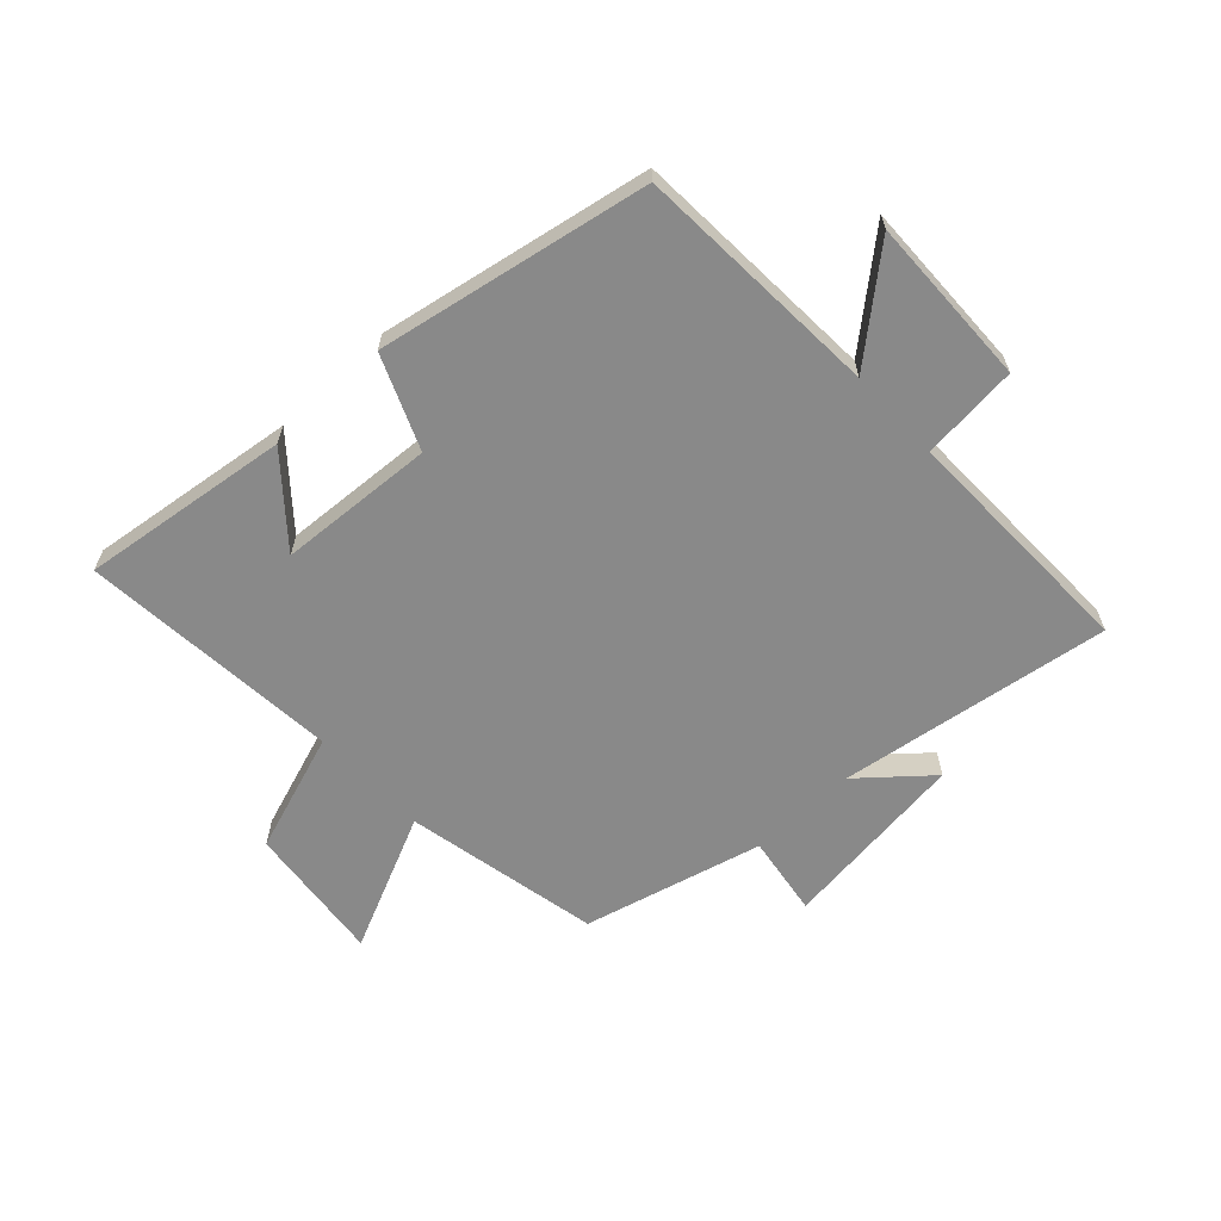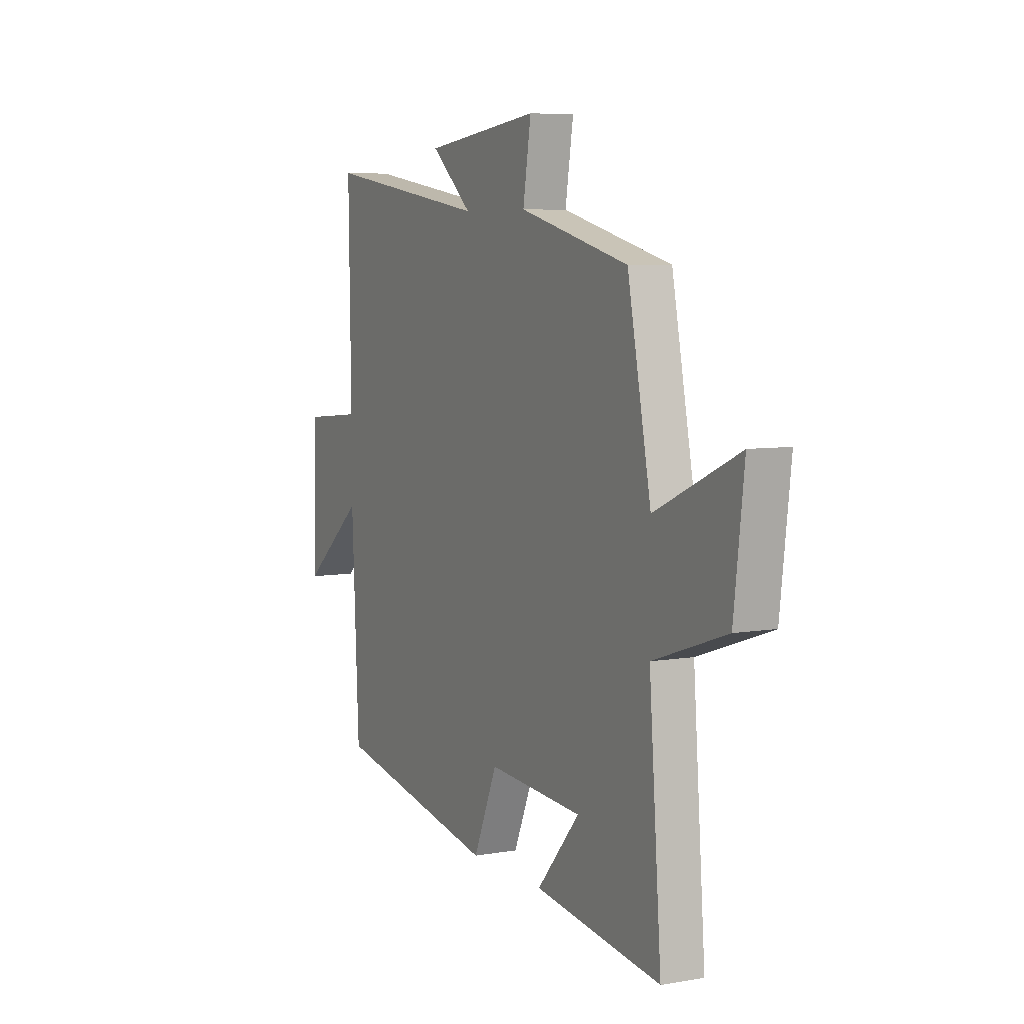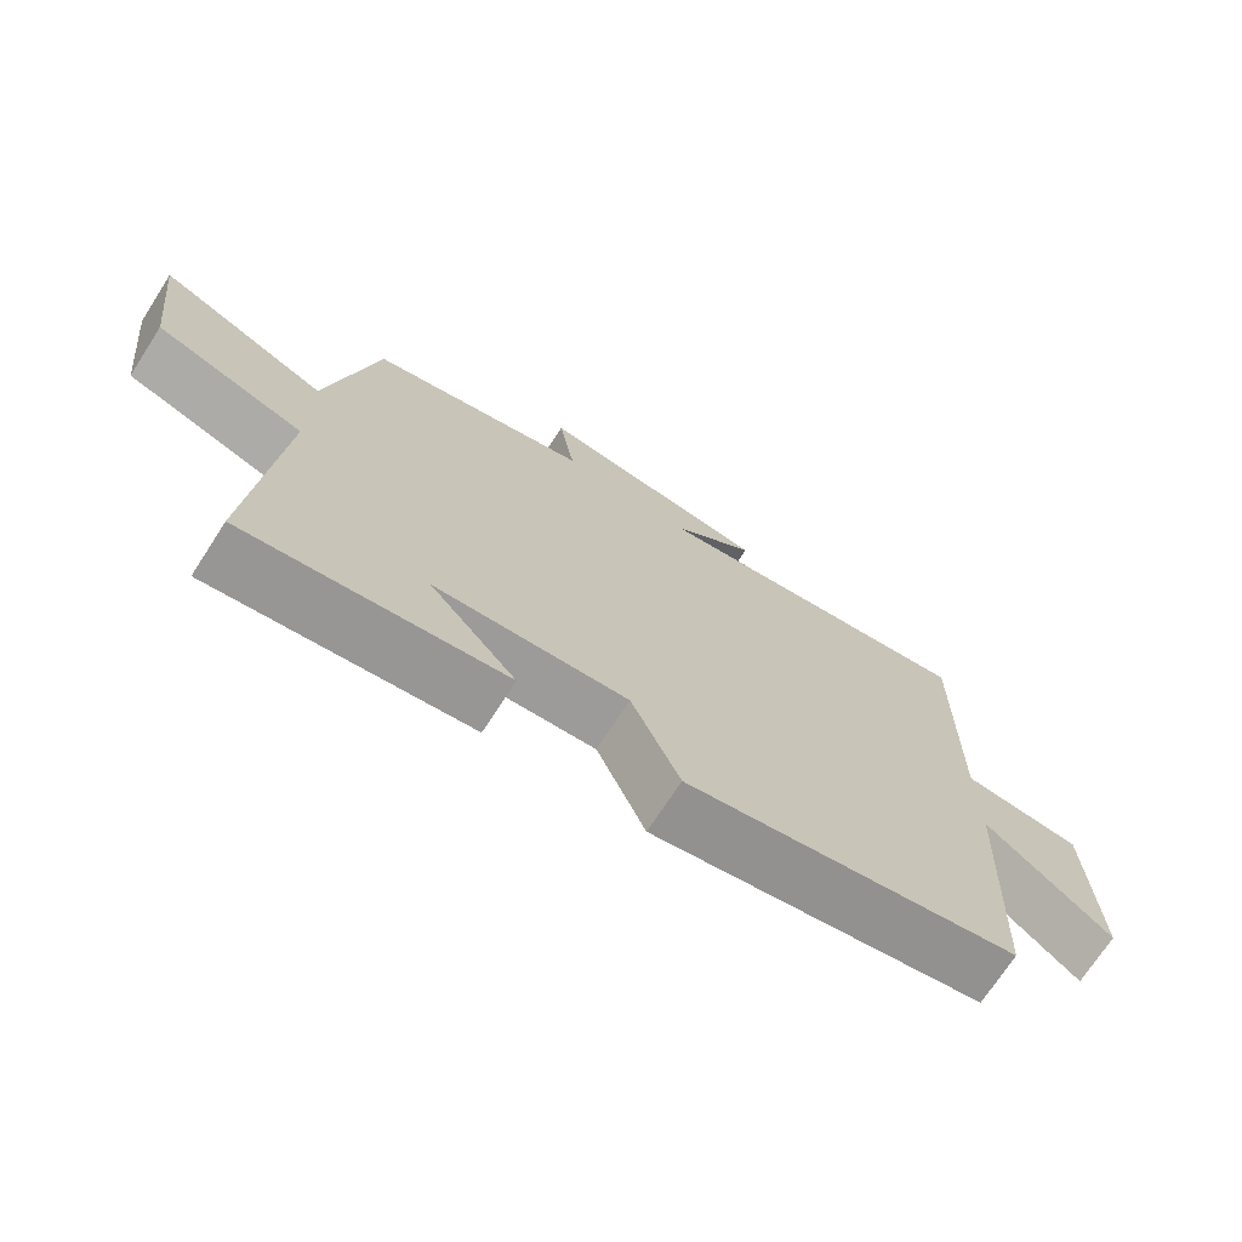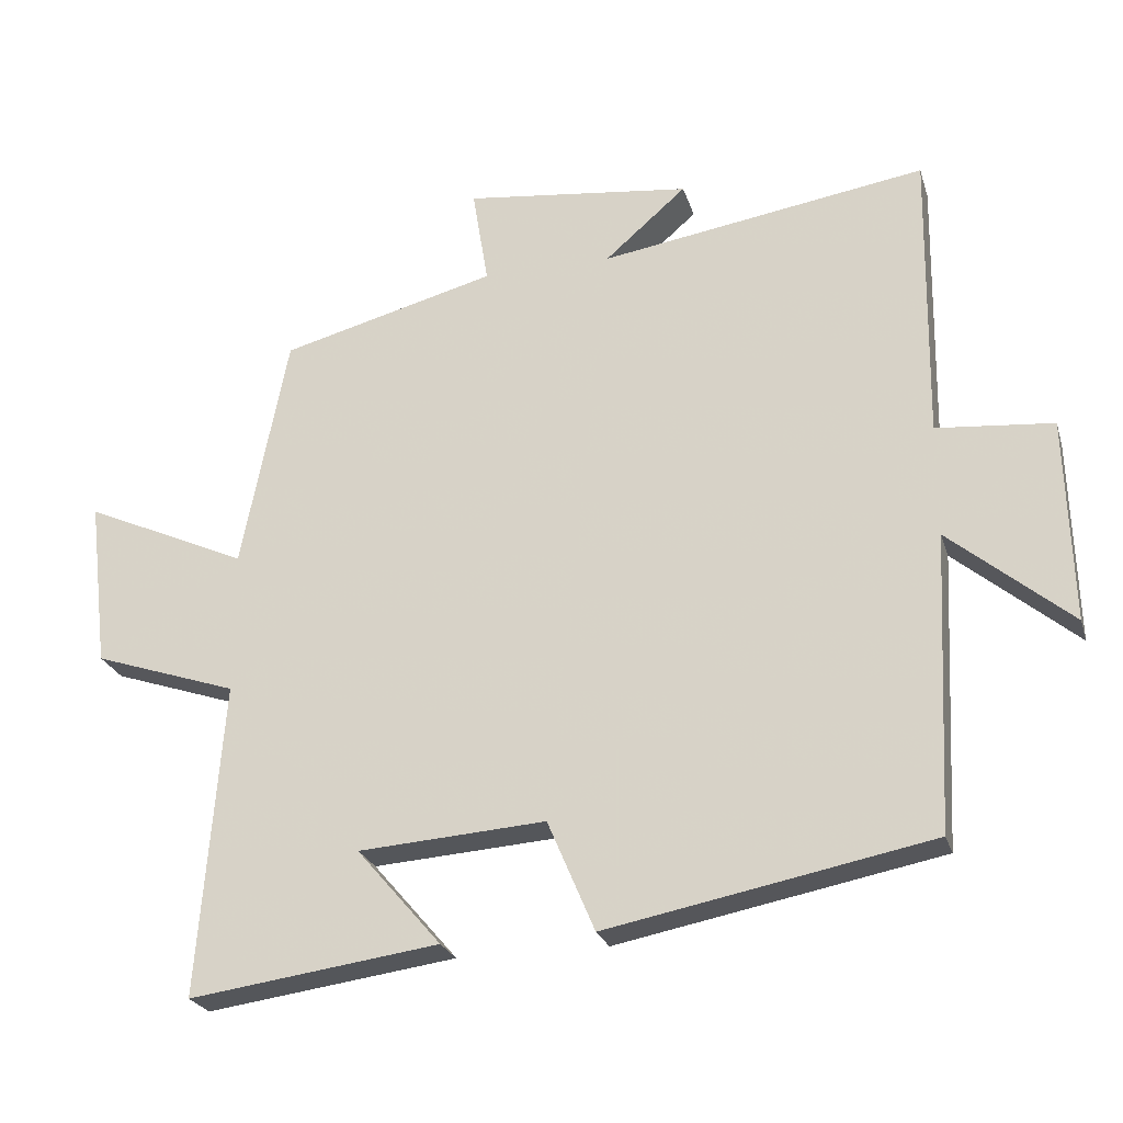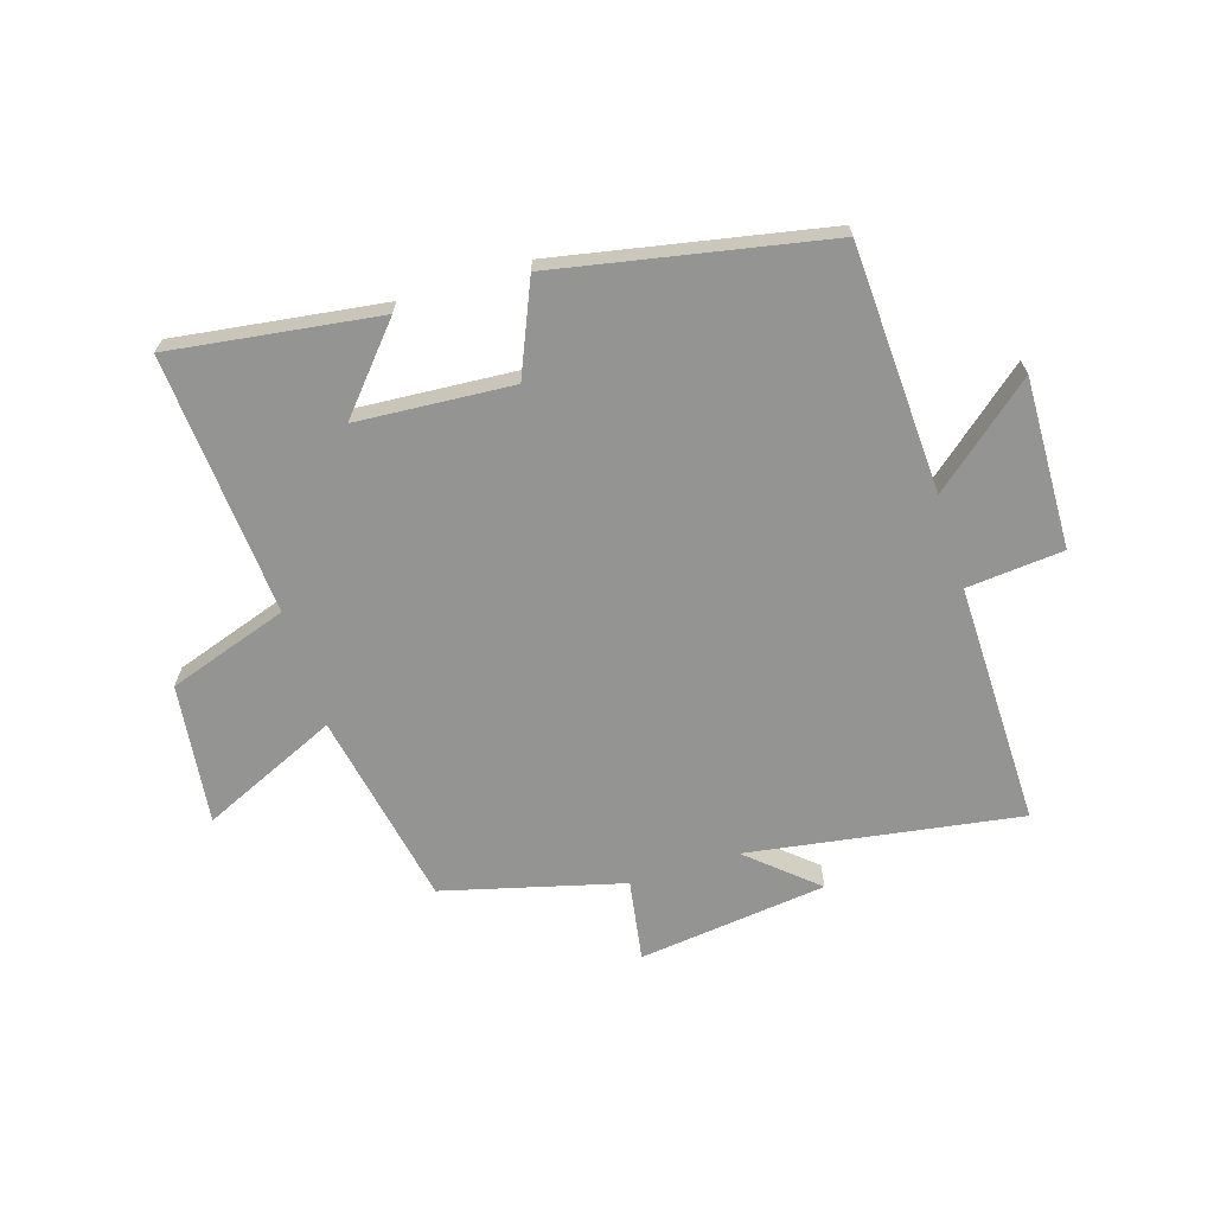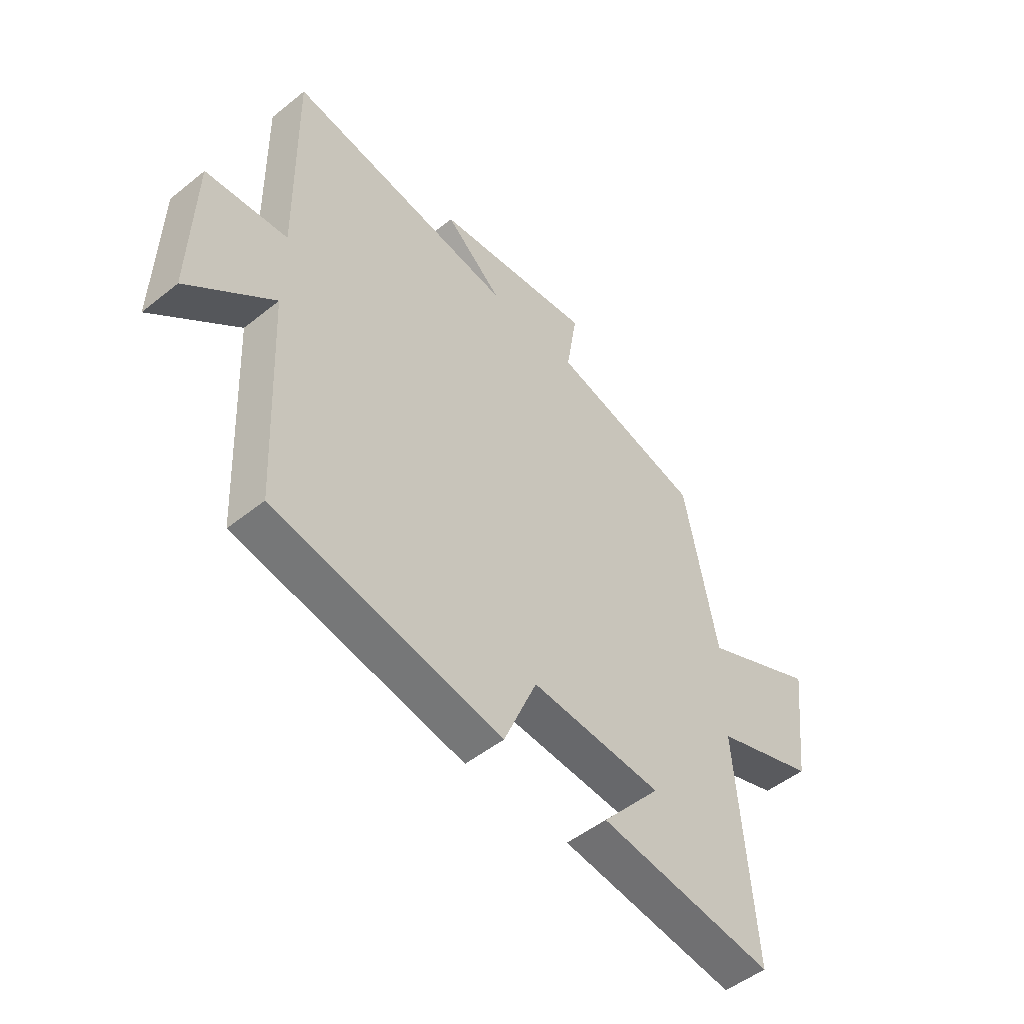
<metadata>
{"format":"obj","ext":"obj","renderer":"f3d","projection":"perspective","resolution":1024,"background":"white","views":[{"elev":-63.1,"azim":-136.7,"up":"+Y"},{"elev":6.4,"azim":62.6,"up":"+Z"},{"elev":-71.7,"azim":147.1,"up":"+Z"},{"elev":-24.5,"azim":-164.5,"up":"+Z"},{"elev":-67.0,"azim":-162.7,"up":"+Y"},{"elev":-49.8,"azim":-48.5,"up":"+Z"}]}
</metadata>
<code>
v -0.506 0.07 0.571
v -0.049 0.07 0.5
v -0.163 0.07 0.599
v 0.155 0.07 0.637
v 0.133 0.07 0.5
v 0.435 0.07 0.421
v 0.5 0.07 0.091
v 0.73 0.07 0.195
v 0.702 0.07 -0.041
v 0.5 0.07 -0.109
v 0.534 0.07 -0.548
v 0.184 0.07 -0.5
v 0.302 0.07 -0.363
v 0.04 0.07 -0.345
v -0.026 0.07 -0.5
v -0.48 0.07 -0.412
v -0.5 0.07 0.004
v -0.671 0.07 -0.139
v -0.663 0.07 0.147
v -0.5 0.07 0.162
v -0.506 0 0.571
v -0.049 0 0.5
v -0.163 0 0.599
v 0.155 0 0.637
v 0.133 0 0.5
v 0.435 0 0.421
v 0.5 0 0.091
v 0.73 0 0.195
v 0.702 0 -0.041
v 0.5 0 -0.109
v 0.534 0 -0.548
v 0.184 0 -0.5
v 0.302 0 -0.363
v 0.04 0 -0.345
v -0.026 0 -0.5
v -0.48 0 -0.412
v -0.5 0 0.004
v -0.671 0 -0.139
v -0.663 0 0.147
v -0.5 0 0.162
f 17 18 19 20
f 16 17 20
f 15 16 20
f 14 15 20
f 20 1 2
f 14 20 2
f 13 14 2
f 11 12 13
f 10 11 13 2
f 7 8 9 10
f 7 10 2
f 6 7 2
f 5 6 2
f 2 3 4 5
f 40 39 38 37
f 40 37 36
f 40 36 35
f 40 35 34
f 22 21 40
f 22 40 34
f 22 34 33
f 33 32 31
f 22 33 31 30
f 30 29 28 27
f 22 30 27
f 22 27 26
f 22 26 25
f 25 24 23 22
f 1 21 22 2
f 2 22 23 3
f 3 23 24 4
f 4 24 25 5
f 5 25 26 6
f 6 26 27 7
f 7 27 28 8
f 8 28 29 9
f 9 29 30 10
f 10 30 31 11
f 11 31 32 12
f 12 32 33 13
f 13 33 34 14
f 14 34 35 15
f 15 35 36 16
f 16 36 37 17
f 17 37 38 18
f 18 38 39 19
f 19 39 40 20
f 20 40 21 1

</code>
